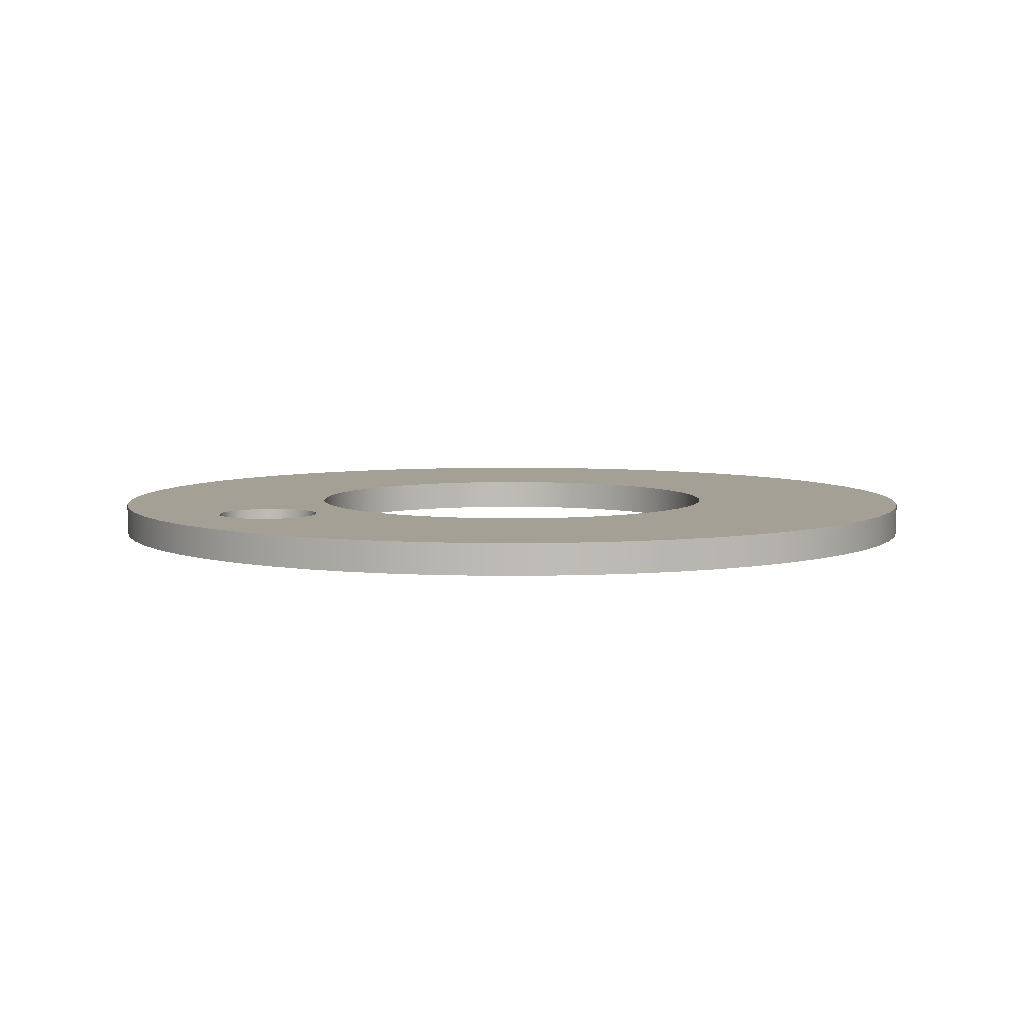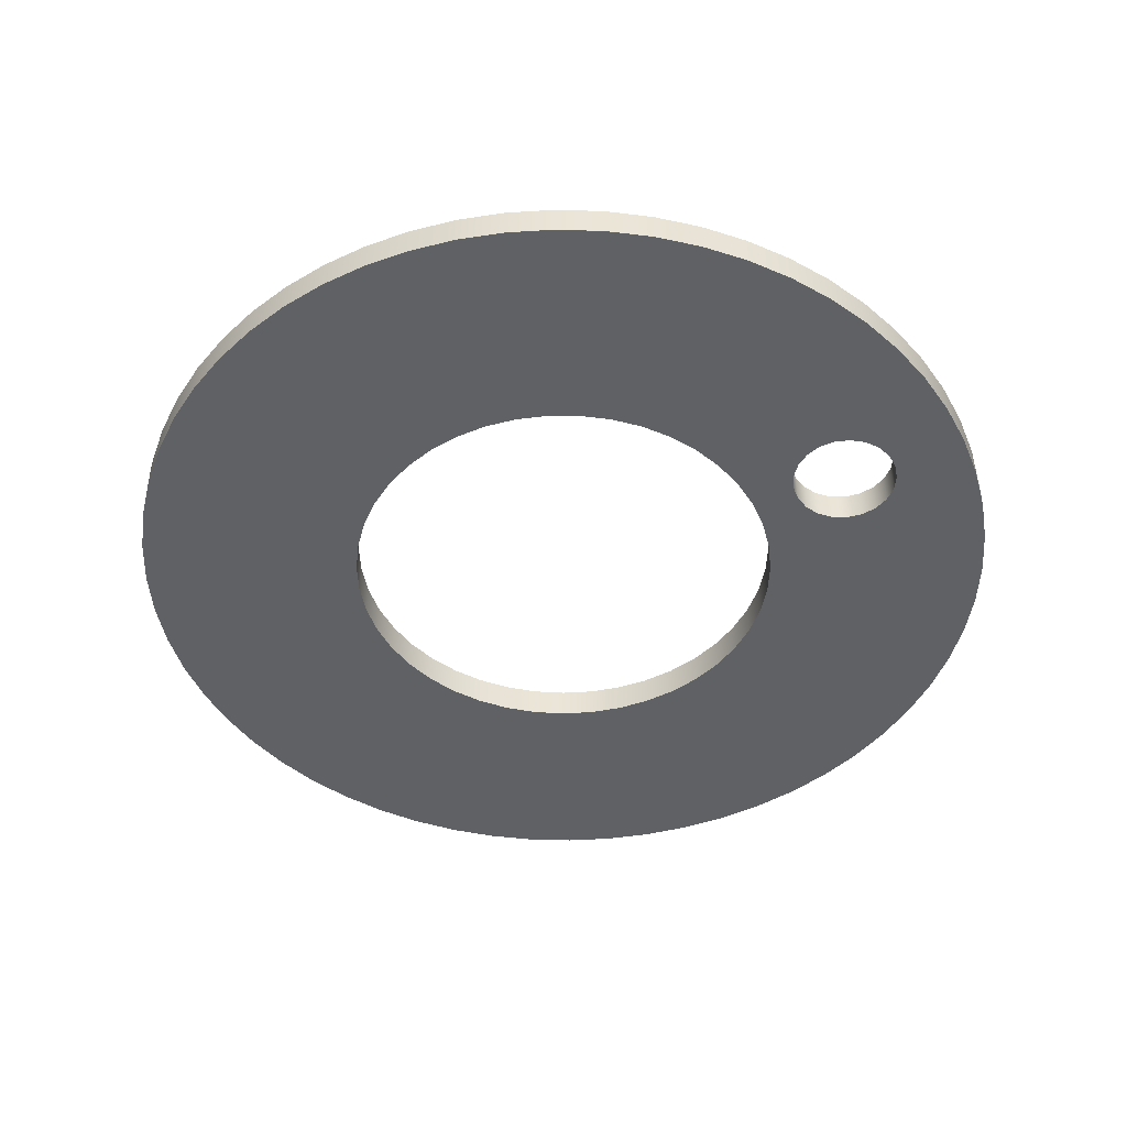
<metadata>
{"format":"obj","ext":"obj","renderer":"f3d","projection":"perspective","resolution":1024,"background":"white","views":[{"elev":5.9,"azim":-123.0,"up":"+Z"},{"elev":-46.2,"azim":115.0,"up":"+Z"}]}
</metadata>
<code>
v -2.075 -4.441e-16 0.3
v -2.053 -0.3021 0.3
v -1.987 -0.5978 0.3
v -1.879 -0.8807 0.3
v -1.731 -1.145 0.3
v -1.545 -1.385 0.3
v -1.327 -1.595 0.3
v -1.081 -1.771 0.3
v -0.8115 -1.91 0.3
v -0.5248 -2.008 0.3
v -0.2269 -2.063 0.3
v 0.07578 -2.074 0.3
v 0.3769 -2.04 0.3
v 0.67 -1.964 0.3
v 0.9488 -1.845 0.3
v 1.207 -1.688 0.3
v 1.44 -1.494 0.3
v 1.642 -1.268 0.3
v 1.81 -1.016 0.3
v 1.938 -0.7413 0.3
v 2.025 -0.4512 0.3
v 2.069 -0.1515 0.3
v 2.069 0.1515 0.3
v 2.025 0.4512 0.3
v 1.938 0.7413 0.3
v 1.81 1.016 0.3
v 1.642 1.268 0.3
v 1.44 1.494 0.3
v 1.207 1.688 0.3
v 0.9488 1.845 0.3
v 0.67 1.964 0.3
v 0.3769 2.04 0.3
v 0.07578 2.074 0.3
v -0.2269 2.063 0.3
v -0.5248 2.008 0.3
v -0.8115 1.91 0.3
v -1.081 1.771 0.3
v -1.327 1.595 0.3
v -1.545 1.385 0.3
v -1.731 1.145 0.3
v -1.879 0.8807 0.3
v -1.987 0.5978 0.3
v -2.053 0.3021 0.3
v -2.075 -2.541e-16 0
v -2.053 0.3021 0
v -1.987 0.5978 0
v -1.879 0.8807 0
v -1.731 1.145 0
v -1.545 1.385 0
v -1.327 1.595 0
v -1.081 1.771 0
v -0.8115 1.91 0
v -0.5248 2.008 0
v -0.2269 2.063 0
v 0.07578 2.074 0
v 0.3769 2.04 0
v 0.67 1.964 0
v 0.9488 1.845 0
v 1.207 1.688 0
v 1.44 1.494 0
v 1.642 1.268 0
v 1.81 1.016 0
v 1.938 0.7413 0
v 2.025 0.4512 0
v 2.069 0.1515 0
v 2.069 -0.1515 0
v 2.025 -0.4512 0
v 1.938 -0.7413 0
v 1.81 -1.016 0
v 1.642 -1.268 0
v 1.44 -1.494 0
v 1.207 -1.688 0
v 0.9488 -1.845 0
v 0.67 -1.964 0
v 0.3769 -2.04 0
v 0.07578 -2.074 0
v -0.2269 -2.063 0
v -0.5248 -2.008 0
v -0.8115 -1.91 0
v -1.081 -1.771 0
v -1.327 -1.595 0
v -1.545 -1.385 0
v -1.731 -1.145 0
v -1.879 -0.8807 0
v -1.987 -0.5978 0
v -2.053 -0.3021 0
v -2.075 -4.441e-16 0.3
v -2.075 -2.541e-16 0
v -0.5 3 0.3
v -0.4778 2.853 0.3
v -0.4131 2.718 0.3
v -0.3117 2.609 0.3
v -0.1827 2.535 0.3
v -0.03737 2.501 0.3
v 0.1113 2.513 0.3
v 0.25 2.567 0.3
v 0.3665 2.66 0.3
v 0.4505 2.783 0.3
v 0.4944 2.925 0.3
v 0.4944 3.075 0.3
v 0.4505 3.217 0.3
v 0.3665 3.34 0.3
v 0.25 3.433 0.3
v 0.1113 3.487 0.3
v -0.03737 3.499 0.3
v -0.1827 3.465 0.3
v -0.3117 3.391 0.3
v -0.4131 3.282 0.3
v -0.4778 3.147 0.3
v -0.5 3 0
v -0.4778 3.147 0
v -0.4131 3.282 0
v -0.3117 3.391 0
v -0.1827 3.465 0
v -0.03737 3.499 0
v 0.1113 3.487 0
v 0.25 3.433 0
v 0.3665 3.34 0
v 0.4505 3.217 0
v 0.4944 3.075 0
v 0.4944 2.925 0
v 0.4505 2.783 0
v 0.3665 2.66 0
v 0.25 2.567 0
v 0.1113 2.513 0
v -0.03737 2.501 0
v -0.1827 2.535 0
v -0.3117 2.609 0
v -0.4131 2.718 0
v -0.4778 2.853 0
v -0.5 3 0.3
v -0.5 3 0
v -4.2 -4.441e-16 0.3
v -4.177 0.439 0.3
v -4.108 0.8732 0.3
v -3.994 1.298 0.3
v -3.837 1.708 0.3
v -3.637 2.1 0.3
v -3.398 2.469 0.3
v -3.121 2.81 0.3
v -2.81 3.121 0.3
v -2.469 3.398 0.3
v -2.1 3.637 0.3
v -1.708 3.837 0.3
v -1.298 3.994 0.3
v -0.8732 4.108 0.3
v -0.439 4.177 0.3
v 2.572e-16 4.2 0.3
v 0.439 4.177 0.3
v 0.8732 4.108 0.3
v 1.298 3.994 0.3
v 1.708 3.837 0.3
v 2.1 3.637 0.3
v 2.469 3.398 0.3
v 2.81 3.121 0.3
v 3.121 2.81 0.3
v 3.398 2.469 0.3
v 3.637 2.1 0.3
v 3.837 1.708 0.3
v 3.994 1.298 0.3
v 4.108 0.8732 0.3
v 4.177 0.439 0.3
v 4.2 0 0.3
v 4.177 -0.439 0.3
v 4.108 -0.8732 0.3
v 3.994 -1.298 0.3
v 3.837 -1.708 0.3
v 3.637 -2.1 0.3
v 3.398 -2.469 0.3
v 3.121 -2.81 0.3
v 2.81 -3.121 0.3
v 2.469 -3.398 0.3
v 2.1 -3.637 0.3
v 1.708 -3.837 0.3
v 1.298 -3.994 0.3
v 0.8732 -4.108 0.3
v 0.439 -4.177 0.3
v 2.572e-16 -4.2 0.3
v -0.439 -4.177 0.3
v -0.8732 -4.108 0.3
v -1.298 -3.994 0.3
v -1.708 -3.837 0.3
v -2.1 -3.637 0.3
v -2.469 -3.398 0.3
v -2.81 -3.121 0.3
v -3.121 -2.81 0.3
v -3.398 -2.469 0.3
v -3.637 -2.1 0.3
v -3.837 -1.708 0.3
v -3.994 -1.298 0.3
v -4.108 -0.8732 0.3
v -4.177 -0.439 0.3
v -4.2 -5.144e-16 0
v -4.177 -0.439 0
v -4.108 -0.8732 0
v -3.994 -1.298 0
v -3.837 -1.708 0
v -3.637 -2.1 0
v -3.398 -2.469 0
v -3.121 -2.81 0
v -2.81 -3.121 0
v -2.469 -3.398 0
v -2.1 -3.637 0
v -1.708 -3.837 0
v -1.298 -3.994 0
v -0.8732 -4.108 0
v -0.439 -4.177 0
v 2.572e-16 -4.2 0
v 0.439 -4.177 0
v 0.8732 -4.108 0
v 1.298 -3.994 0
v 1.708 -3.837 0
v 2.1 -3.637 0
v 2.469 -3.398 0
v 2.81 -3.121 0
v 3.121 -2.81 0
v 3.398 -2.469 0
v 3.637 -2.1 0
v 3.837 -1.708 0
v 3.994 -1.298 0
v 4.108 -0.8732 0
v 4.177 -0.439 0
v 4.2 0 0
v 4.177 0.439 0
v 4.108 0.8732 0
v 3.994 1.298 0
v 3.837 1.708 0
v 3.637 2.1 0
v 3.398 2.469 0
v 3.121 2.81 0
v 2.81 3.121 0
v 2.469 3.398 0
v 2.1 3.637 0
v 1.708 3.837 0
v 1.298 3.994 0
v 0.8732 4.108 0
v 0.439 4.177 0
v 2.572e-16 4.2 0
v -0.439 4.177 0
v -0.8732 4.108 0
v -1.298 3.994 0
v -1.708 3.837 0
v -2.1 3.637 0
v -2.469 3.398 0
v -2.81 3.121 0
v -3.121 2.81 0
v -3.398 2.469 0
v -3.637 2.1 0
v -3.837 1.708 0
v -3.994 1.298 0
v -4.108 0.8732 0
v -4.177 0.439 0
v -4.2 -5.144e-16 0
v -4.2 -4.441e-16 0.3
v -0.5 3 0.3
v -0.4778 3.147 0.3
v -0.4131 3.282 0.3
v -0.3117 3.391 0.3
v -0.1827 3.465 0.3
v -0.03737 3.499 0.3
v 0.1113 3.487 0.3
v 0.25 3.433 0.3
v 0.3665 3.34 0.3
v 0.4505 3.217 0.3
v 0.4944 3.075 0.3
v 0.4944 2.925 0.3
v 0.4505 2.783 0.3
v 0.3665 2.66 0.3
v 0.25 2.567 0.3
v 0.1113 2.513 0.3
v -0.03737 2.501 0.3
v -0.1827 2.535 0.3
v -0.3117 2.609 0.3
v -0.4131 2.718 0.3
v -0.4778 2.853 0.3
v -2.075 -4.441e-16 0.3
v -2.053 0.3021 0.3
v -1.987 0.5978 0.3
v -1.879 0.8807 0.3
v -1.731 1.145 0.3
v -1.545 1.385 0.3
v -1.327 1.595 0.3
v -1.081 1.771 0.3
v -0.8115 1.91 0.3
v -0.5248 2.008 0.3
v -0.2269 2.063 0.3
v 0.07578 2.074 0.3
v 0.3769 2.04 0.3
v 0.67 1.964 0.3
v 0.9488 1.845 0.3
v 1.207 1.688 0.3
v 1.44 1.494 0.3
v 1.642 1.268 0.3
v 1.81 1.016 0.3
v 1.938 0.7413 0.3
v 2.025 0.4512 0.3
v 2.069 0.1515 0.3
v 2.069 -0.1515 0.3
v 2.025 -0.4512 0.3
v 1.938 -0.7413 0.3
v 1.81 -1.016 0.3
v 1.642 -1.268 0.3
v 1.44 -1.494 0.3
v 1.207 -1.688 0.3
v 0.9488 -1.845 0.3
v 0.67 -1.964 0.3
v 0.3769 -2.04 0.3
v 0.07578 -2.074 0.3
v -0.2269 -2.063 0.3
v -0.5248 -2.008 0.3
v -0.8115 -1.91 0.3
v -1.081 -1.771 0.3
v -1.327 -1.595 0.3
v -1.545 -1.385 0.3
v -1.731 -1.145 0.3
v -1.879 -0.8807 0.3
v -1.987 -0.5978 0.3
v -2.053 -0.3021 0.3
v -4.2 -4.441e-16 0.3
v -4.177 -0.439 0.3
v -4.108 -0.8732 0.3
v -3.994 -1.298 0.3
v -3.837 -1.708 0.3
v -3.637 -2.1 0.3
v -3.398 -2.469 0.3
v -3.121 -2.81 0.3
v -2.81 -3.121 0.3
v -2.469 -3.398 0.3
v -2.1 -3.637 0.3
v -1.708 -3.837 0.3
v -1.298 -3.994 0.3
v -0.8732 -4.108 0.3
v -0.439 -4.177 0.3
v 2.572e-16 -4.2 0.3
v 0.439 -4.177 0.3
v 0.8732 -4.108 0.3
v 1.298 -3.994 0.3
v 1.708 -3.837 0.3
v 2.1 -3.637 0.3
v 2.469 -3.398 0.3
v 2.81 -3.121 0.3
v 3.121 -2.81 0.3
v 3.398 -2.469 0.3
v 3.637 -2.1 0.3
v 3.837 -1.708 0.3
v 3.994 -1.298 0.3
v 4.108 -0.8732 0.3
v 4.177 -0.439 0.3
v 4.2 0 0.3
v 4.177 0.439 0.3
v 4.108 0.8732 0.3
v 3.994 1.298 0.3
v 3.837 1.708 0.3
v 3.637 2.1 0.3
v 3.398 2.469 0.3
v 3.121 2.81 0.3
v 2.81 3.121 0.3
v 2.469 3.398 0.3
v 2.1 3.637 0.3
v 1.708 3.837 0.3
v 1.298 3.994 0.3
v 0.8732 4.108 0.3
v 0.439 4.177 0.3
v 2.572e-16 4.2 0.3
v -0.439 4.177 0.3
v -0.8732 4.108 0.3
v -1.298 3.994 0.3
v -1.708 3.837 0.3
v -2.1 3.637 0.3
v -2.469 3.398 0.3
v -2.81 3.121 0.3
v -3.121 2.81 0.3
v -3.398 2.469 0.3
v -3.637 2.1 0.3
v -3.837 1.708 0.3
v -3.994 1.298 0.3
v -4.108 0.8732 0.3
v -4.177 0.439 0.3
v -0.5 3 0
v -0.4778 2.853 0
v -0.4131 2.718 0
v -0.3117 2.609 0
v -0.1827 2.535 0
v -0.03737 2.501 0
v 0.1113 2.513 0
v 0.25 2.567 0
v 0.3665 2.66 0
v 0.4505 2.783 0
v 0.4944 2.925 0
v 0.4944 3.075 0
v 0.4505 3.217 0
v 0.3665 3.34 0
v 0.25 3.433 0
v 0.1113 3.487 0
v -0.03737 3.499 0
v -0.1827 3.465 0
v -0.3117 3.391 0
v -0.4131 3.282 0
v -0.4778 3.147 0
v -2.075 -2.541e-16 0
v -2.053 -0.3021 0
v -1.987 -0.5978 0
v -1.879 -0.8807 0
v -1.731 -1.145 0
v -1.545 -1.385 0
v -1.327 -1.595 0
v -1.081 -1.771 0
v -0.8115 -1.91 0
v -0.5248 -2.008 0
v -0.2269 -2.063 0
v 0.07578 -2.074 0
v 0.3769 -2.04 0
v 0.67 -1.964 0
v 0.9488 -1.845 0
v 1.207 -1.688 0
v 1.44 -1.494 0
v 1.642 -1.268 0
v 1.81 -1.016 0
v 1.938 -0.7413 0
v 2.025 -0.4512 0
v 2.069 -0.1515 0
v 2.069 0.1515 0
v 2.025 0.4512 0
v 1.938 0.7413 0
v 1.81 1.016 0
v 1.642 1.268 0
v 1.44 1.494 0
v 1.207 1.688 0
v 0.9488 1.845 0
v 0.67 1.964 0
v 0.3769 2.04 0
v 0.07578 2.074 0
v -0.2269 2.063 0
v -0.5248 2.008 0
v -0.8115 1.91 0
v -1.081 1.771 0
v -1.327 1.595 0
v -1.545 1.385 0
v -1.731 1.145 0
v -1.879 0.8807 0
v -1.987 0.5978 0
v -2.053 0.3021 0
v -4.2 -5.144e-16 0
v -4.177 0.439 0
v -4.108 0.8732 0
v -3.994 1.298 0
v -3.837 1.708 0
v -3.637 2.1 0
v -3.398 2.469 0
v -3.121 2.81 0
v -2.81 3.121 0
v -2.469 3.398 0
v -2.1 3.637 0
v -1.708 3.837 0
v -1.298 3.994 0
v -0.8732 4.108 0
v -0.439 4.177 0
v 2.572e-16 4.2 0
v 0.439 4.177 0
v 0.8732 4.108 0
v 1.298 3.994 0
v 1.708 3.837 0
v 2.1 3.637 0
v 2.469 3.398 0
v 2.81 3.121 0
v 3.121 2.81 0
v 3.398 2.469 0
v 3.637 2.1 0
v 3.837 1.708 0
v 3.994 1.298 0
v 4.108 0.8732 0
v 4.177 0.439 0
v 4.2 0 0
v 4.177 -0.439 0
v 4.108 -0.8732 0
v 3.994 -1.298 0
v 3.837 -1.708 0
v 3.637 -2.1 0
v 3.398 -2.469 0
v 3.121 -2.81 0
v 2.81 -3.121 0
v 2.469 -3.398 0
v 2.1 -3.637 0
v 1.708 -3.837 0
v 1.298 -3.994 0
v 0.8732 -4.108 0
v 0.439 -4.177 0
v 2.572e-16 -4.2 0
v -0.439 -4.177 0
v -0.8732 -4.108 0
v -1.298 -3.994 0
v -1.708 -3.837 0
v -2.1 -3.637 0
v -2.469 -3.398 0
v -2.81 -3.121 0
v -3.121 -2.81 0
v -3.398 -2.469 0
v -3.637 -2.1 0
v -3.837 -1.708 0
v -3.994 -1.298 0
v -4.108 -0.8732 0
v -4.177 -0.439 0
g c03eacda-e319-11ea-9ea0-54bf646e7e1f
f 2 86 1
f 1 86 88
f 87 44 43
f 43 44 45
f 43 45 46
f 2 3 86
f 86 3 85
f 85 3 4
f 85 4 84
f 84 4 5
f 84 5 83
f 83 5 6
f 83 6 82
f 82 6 7
f 82 7 81
f 81 7 8
f 81 8 80
f 80 8 9
f 80 9 79
f 79 9 10
f 79 10 78
f 78 10 11
f 78 11 77
f 77 11 12
f 77 12 76
f 76 12 13
f 76 13 75
f 75 13 14
f 75 14 74
f 74 14 15
f 74 15 73
f 73 15 16
f 73 16 72
f 72 16 17
f 72 17 71
f 71 17 18
f 71 18 70
f 70 18 19
f 70 19 69
f 69 19 20
f 69 20 68
f 68 20 21
f 68 21 67
f 67 21 22
f 67 22 66
f 66 22 23
f 66 23 65
f 65 23 24
f 65 24 64
f 64 24 25
f 64 25 63
f 63 25 26
f 63 26 62
f 62 26 27
f 62 27 61
f 61 27 28
f 61 28 60
f 60 28 29
f 60 29 59
f 59 29 30
f 59 30 58
f 58 30 31
f 58 31 57
f 57 31 32
f 57 32 56
f 56 32 33
f 56 33 55
f 55 33 34
f 55 34 54
f 54 34 35
f 54 35 53
f 53 35 36
f 53 36 52
f 52 36 37
f 52 37 51
f 51 37 38
f 51 38 50
f 50 38 39
f 50 39 49
f 49 39 40
f 49 40 48
f 48 40 41
f 48 41 47
f 47 41 42
f 47 42 46
f 46 42 43
g c03efaf6-e319-11ea-9fba-54bf646e7e1f
f 90 130 89
f 89 130 132
f 131 110 109
f 109 110 111
f 109 111 108
f 108 111 112
f 108 112 107
f 107 112 113
f 107 113 106
f 106 113 114
f 106 114 105
f 105 114 115
f 105 115 104
f 104 115 116
f 104 116 103
f 103 116 117
f 103 117 102
f 102 117 118
f 102 118 101
f 101 118 119
f 101 119 100
f 100 119 120
f 100 120 99
f 99 120 121
f 99 121 98
f 98 121 122
f 98 122 97
f 97 122 123
f 97 123 96
f 96 123 124
f 96 124 95
f 95 124 125
f 95 125 94
f 94 125 126
f 94 126 93
f 93 126 127
f 93 127 92
f 92 127 128
f 92 128 91
f 91 128 129
f 91 129 90
f 90 129 130
g c03f7050-e319-11ea-b092-54bf646e7e1f
f 134 252 133
f 133 252 253
f 254 193 192
f 192 193 194
f 192 194 191
f 191 194 195
f 191 195 190
f 190 195 196
f 190 196 189
f 189 196 197
f 189 197 188
f 188 197 198
f 188 198 187
f 187 198 199
f 187 199 186
f 186 199 200
f 186 200 185
f 185 200 201
f 185 201 184
f 184 201 202
f 184 202 183
f 183 202 203
f 183 203 182
f 182 203 204
f 182 204 181
f 181 204 205
f 181 205 180
f 180 205 206
f 180 206 179
f 179 206 207
f 179 207 178
f 178 207 208
f 178 208 177
f 177 208 209
f 177 209 176
f 176 209 210
f 176 210 175
f 175 210 211
f 175 211 174
f 174 211 212
f 174 212 173
f 173 212 213
f 173 213 172
f 172 213 214
f 172 214 171
f 171 214 215
f 171 215 170
f 170 215 216
f 170 216 169
f 169 216 217
f 169 217 168
f 168 217 218
f 168 218 167
f 167 218 219
f 167 219 166
f 166 219 220
f 166 220 165
f 165 220 221
f 165 221 164
f 164 221 222
f 164 222 163
f 163 222 223
f 163 223 162
f 162 223 224
f 162 224 161
f 161 224 225
f 161 225 160
f 160 225 226
f 160 226 159
f 159 226 227
f 159 227 158
f 158 227 228
f 158 228 157
f 157 228 229
f 157 229 156
f 156 229 230
f 156 230 155
f 155 230 231
f 155 231 154
f 154 231 232
f 154 232 153
f 153 232 233
f 153 233 152
f 152 233 234
f 152 234 151
f 151 234 235
f 151 235 150
f 150 235 236
f 150 236 149
f 149 236 237
f 149 237 148
f 148 237 238
f 148 238 147
f 147 238 239
f 147 239 146
f 146 239 240
f 146 240 145
f 145 240 241
f 145 241 144
f 144 241 242
f 144 242 143
f 143 242 243
f 143 243 142
f 142 243 244
f 142 244 141
f 141 244 245
f 141 245 140
f 140 245 246
f 140 246 139
f 139 246 247
f 139 247 138
f 138 247 248
f 138 248 137
f 137 248 249
f 137 249 136
f 136 249 250
f 136 250 135
f 135 250 251
f 135 251 134
f 134 251 252
g c03fe580-e319-11ea-a890-54bf646e7e1f
f 256 368 255
f 255 368 369
f 255 369 275
f 275 369 283
f 275 283 284
f 368 256 367
f 367 256 257
f 367 257 366
f 366 257 258
f 366 258 365
f 365 258 259
f 365 259 364
f 364 259 260
f 364 260 261
f 364 261 363
f 363 261 262
f 363 262 362
f 362 262 263
f 362 263 264
f 362 264 361
f 361 264 265
f 361 265 360
f 360 265 266
f 360 266 359
f 359 266 290
f 359 290 291
f 266 267 290
f 290 267 289
f 289 267 268
f 289 268 288
f 288 268 269
f 288 269 270
f 288 270 287
f 287 270 271
f 287 271 286
f 286 271 272
f 286 272 273
f 286 273 285
f 285 273 274
f 285 274 284
f 284 274 275
f 277 378 276
f 276 378 319
f 276 319 320
f 378 277 377
f 377 277 278
f 377 278 376
f 376 278 279
f 376 279 375
f 375 279 374
f 374 279 280
f 374 280 373
f 373 280 281
f 373 281 372
f 372 281 371
f 371 281 282
f 371 282 370
f 370 282 283
f 370 283 369
f 292 357 291
f 291 357 358
f 291 358 359
f 357 292 356
f 356 292 293
f 356 293 355
f 355 293 294
f 355 294 354
f 354 294 353
f 353 294 295
f 353 295 352
f 352 295 296
f 352 296 351
f 351 296 350
f 350 296 297
f 350 297 349
f 349 297 298
f 349 298 348
f 348 298 299
f 348 299 347
f 347 299 346
f 346 299 300
f 346 300 345
f 345 300 301
f 345 301 344
f 344 301 343
f 343 301 302
f 343 302 342
f 342 302 303
f 342 303 341
f 341 303 304
f 341 304 340
f 340 304 339
f 339 304 305
f 339 305 338
f 338 305 306
f 338 306 337
f 337 306 336
f 336 306 307
f 336 307 335
f 335 307 308
f 335 308 334
f 334 308 309
f 334 309 333
f 333 309 332
f 332 309 310
f 332 310 331
f 331 310 311
f 331 311 330
f 330 311 329
f 329 311 312
f 329 312 328
f 328 312 313
f 328 313 327
f 327 313 314
f 327 314 326
f 326 314 325
f 325 314 315
f 325 315 324
f 324 315 316
f 324 316 323
f 323 316 322
f 322 316 317
f 322 317 321
f 321 317 318
f 321 318 320
f 320 318 276
g c040339c-e319-11ea-8385-54bf646e7e1f
f 380 453 379
f 379 453 454
f 379 454 399
f 399 454 455
f 399 455 398
f 398 455 456
f 398 456 397
f 397 456 457
f 397 457 396
f 396 457 458
f 396 458 395
f 395 458 394
f 394 458 459
f 394 459 393
f 393 459 460
f 393 460 392
f 392 460 391
f 391 460 461
f 391 461 390
f 390 461 462
f 390 462 389
f 389 462 463
f 389 463 429
f 429 463 428
f 428 463 464
f 428 464 465
f 381 435 380
f 380 435 436
f 380 436 453
f 453 436 452
f 452 436 437
f 452 437 451
f 451 437 438
f 451 438 450
f 450 438 449
f 449 438 439
f 449 439 448
f 448 439 440
f 448 440 447
f 447 440 446
f 446 440 441
f 446 441 445
f 445 441 442
f 445 442 444
f 444 442 400
f 444 400 443
f 443 400 502
f 502 400 401
f 502 401 501
f 501 401 402
f 501 402 500
f 500 402 403
f 500 403 499
f 499 403 498
f 498 403 404
f 498 404 497
f 497 404 405
f 497 405 496
f 496 405 495
f 495 405 406
f 495 406 494
f 494 406 407
f 494 407 493
f 493 407 408
f 493 408 492
f 492 408 491
f 491 408 409
f 491 409 490
f 490 409 410
f 490 410 489
f 489 410 488
f 488 410 411
f 488 411 487
f 487 411 412
f 487 412 486
f 486 412 413
f 486 413 485
f 485 413 484
f 484 413 414
f 484 414 483
f 483 414 415
f 483 415 482
f 482 415 481
f 481 415 416
f 481 416 480
f 480 416 417
f 480 417 479
f 479 417 418
f 479 418 478
f 478 418 477
f 477 418 419
f 477 419 476
f 476 419 420
f 476 420 475
f 475 420 474
f 474 420 421
f 474 421 473
f 473 421 422
f 473 422 472
f 472 422 423
f 472 423 471
f 471 423 470
f 470 423 424
f 470 424 469
f 469 424 425
f 469 425 468
f 468 425 467
f 467 425 426
f 467 426 466
f 466 426 427
f 466 427 465
f 465 427 428
f 435 381 434
f 434 381 382
f 434 382 433
f 433 382 383
f 433 383 384
f 433 384 432
f 432 384 385
f 432 385 431
f 431 385 386
f 431 386 387
f 431 387 430
f 430 387 388
f 430 388 429
f 429 388 389

</code>
